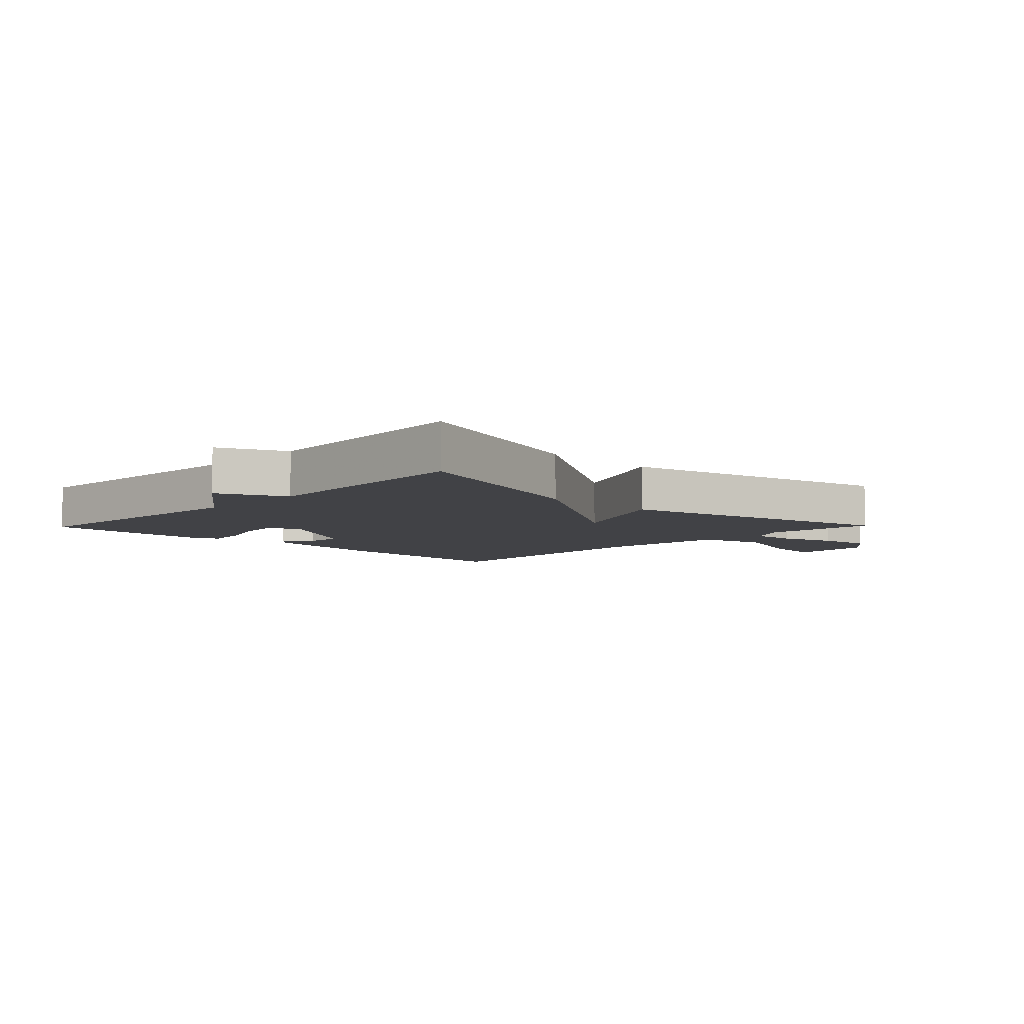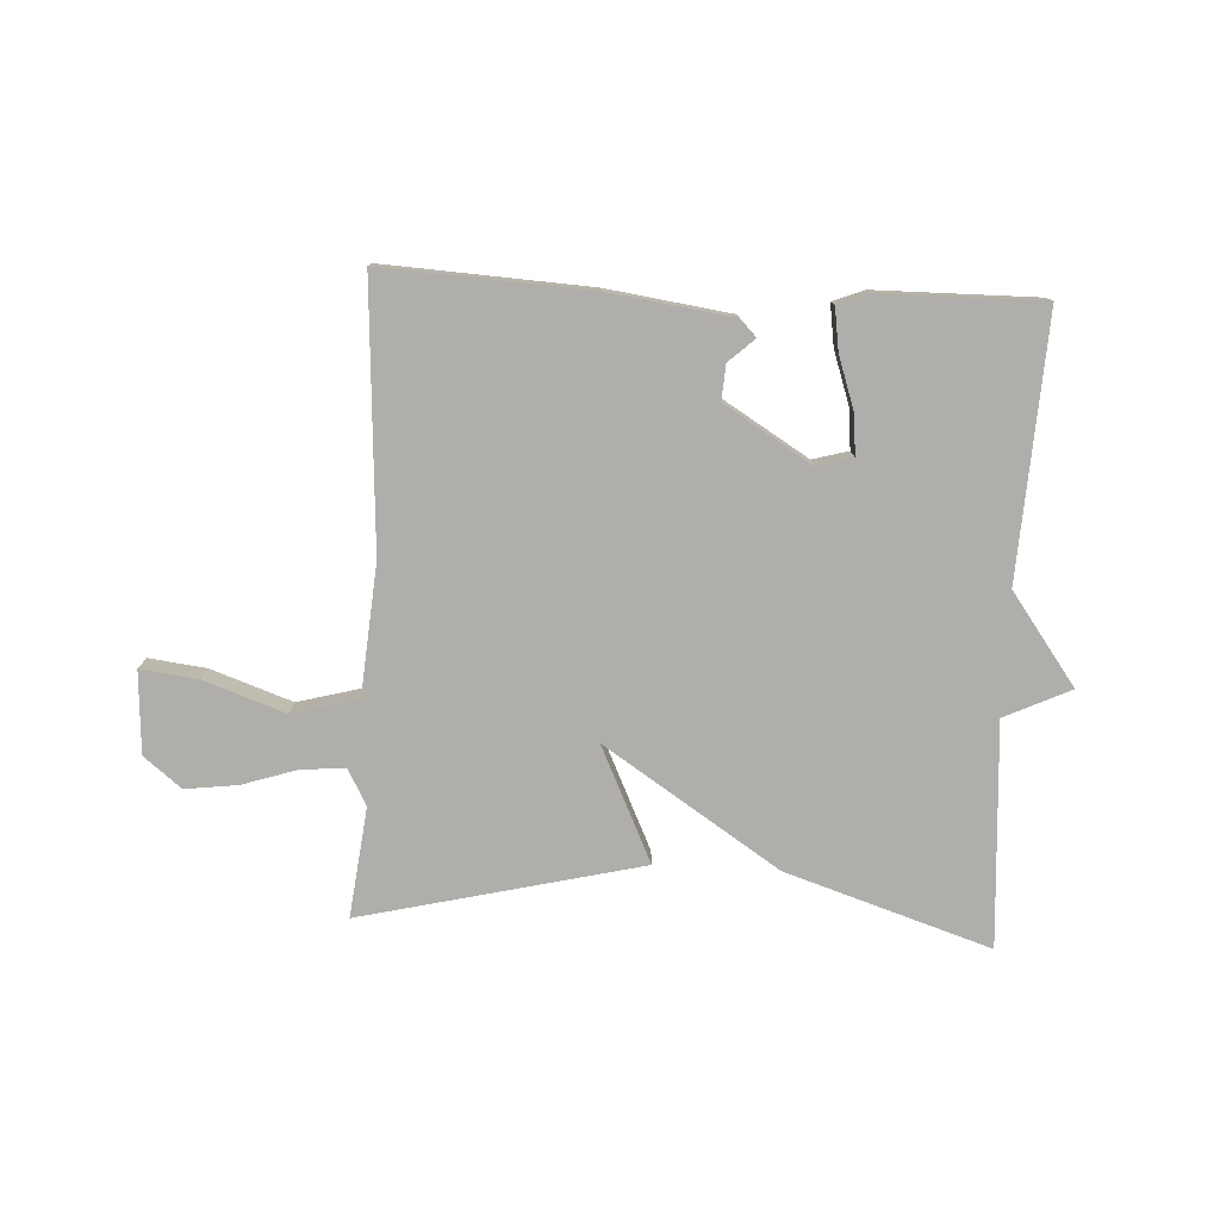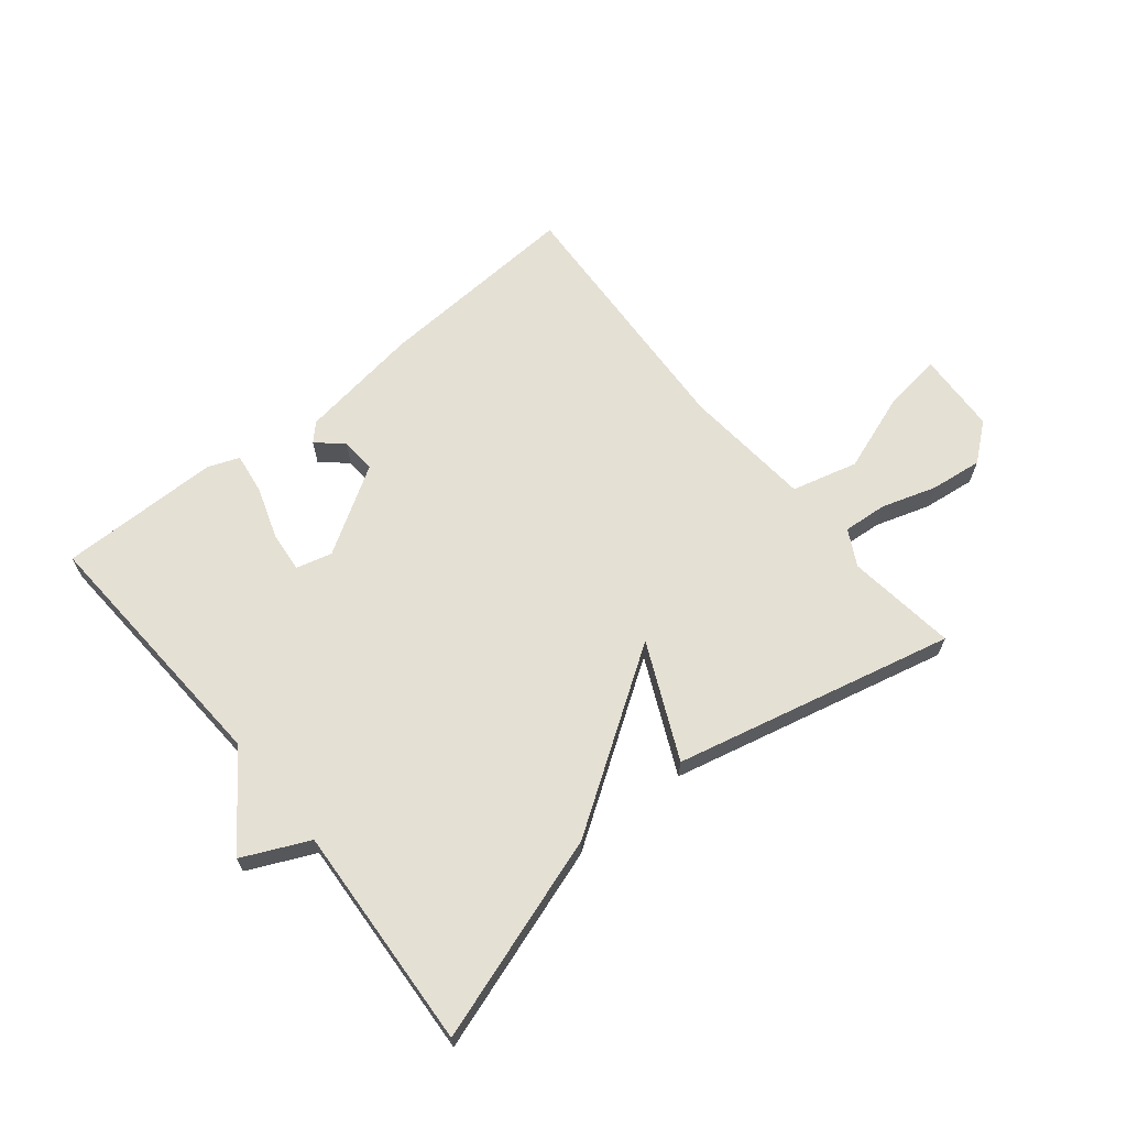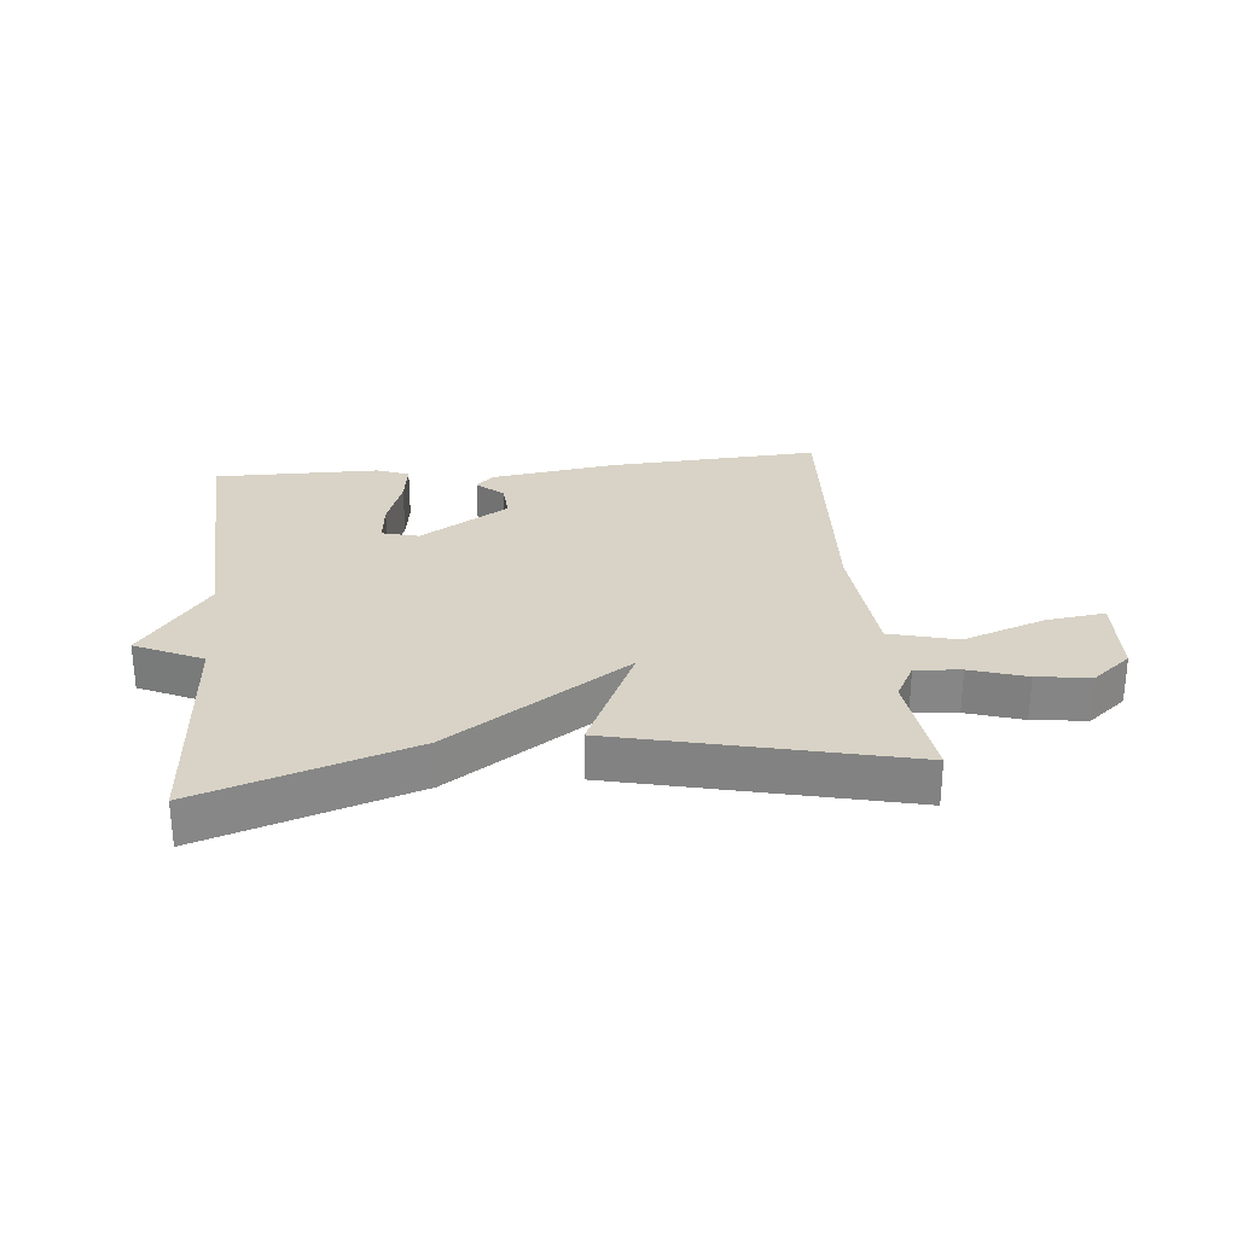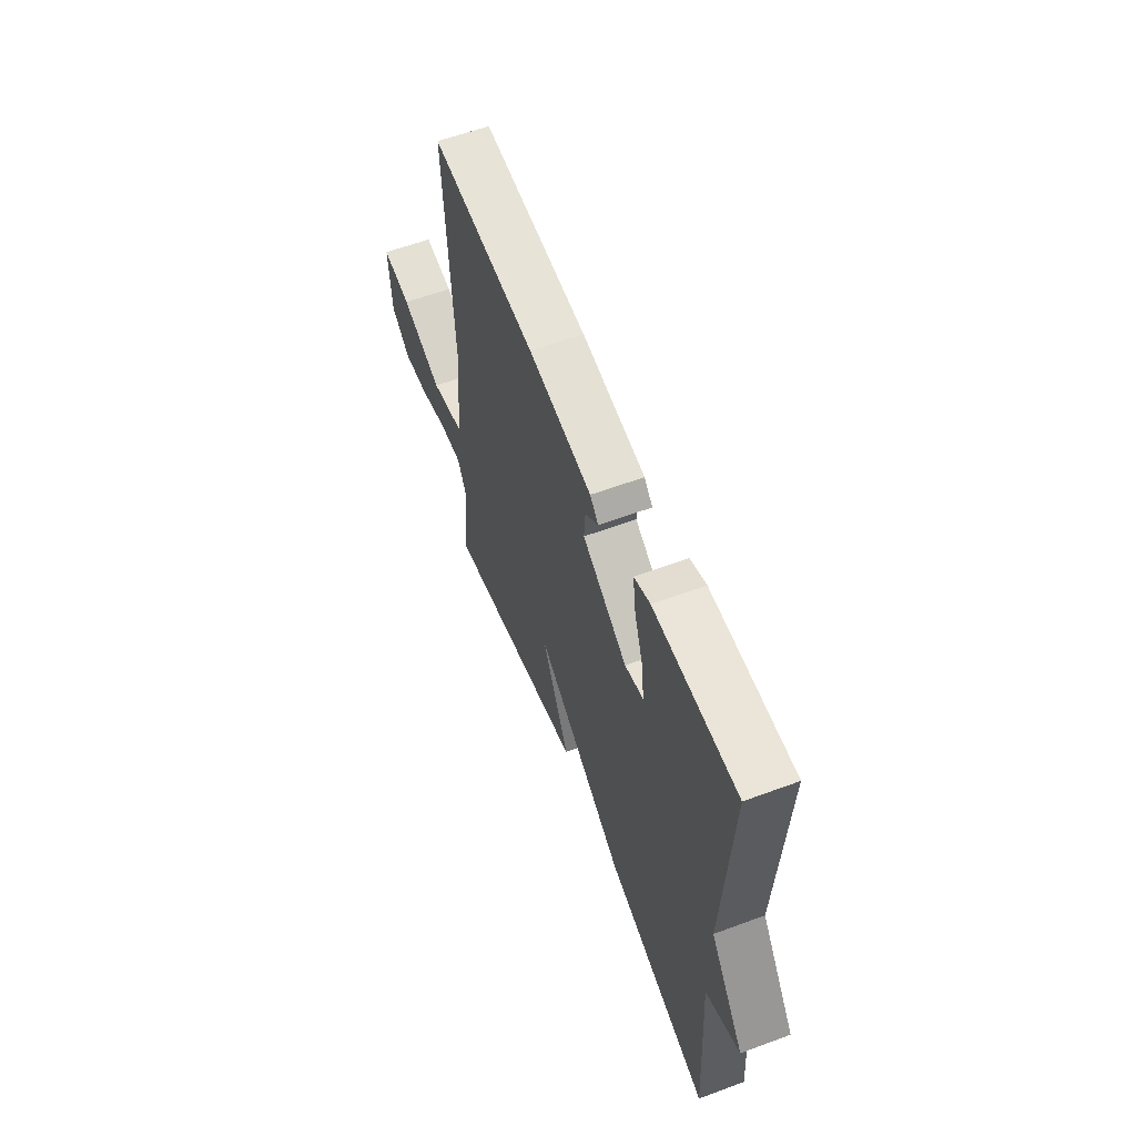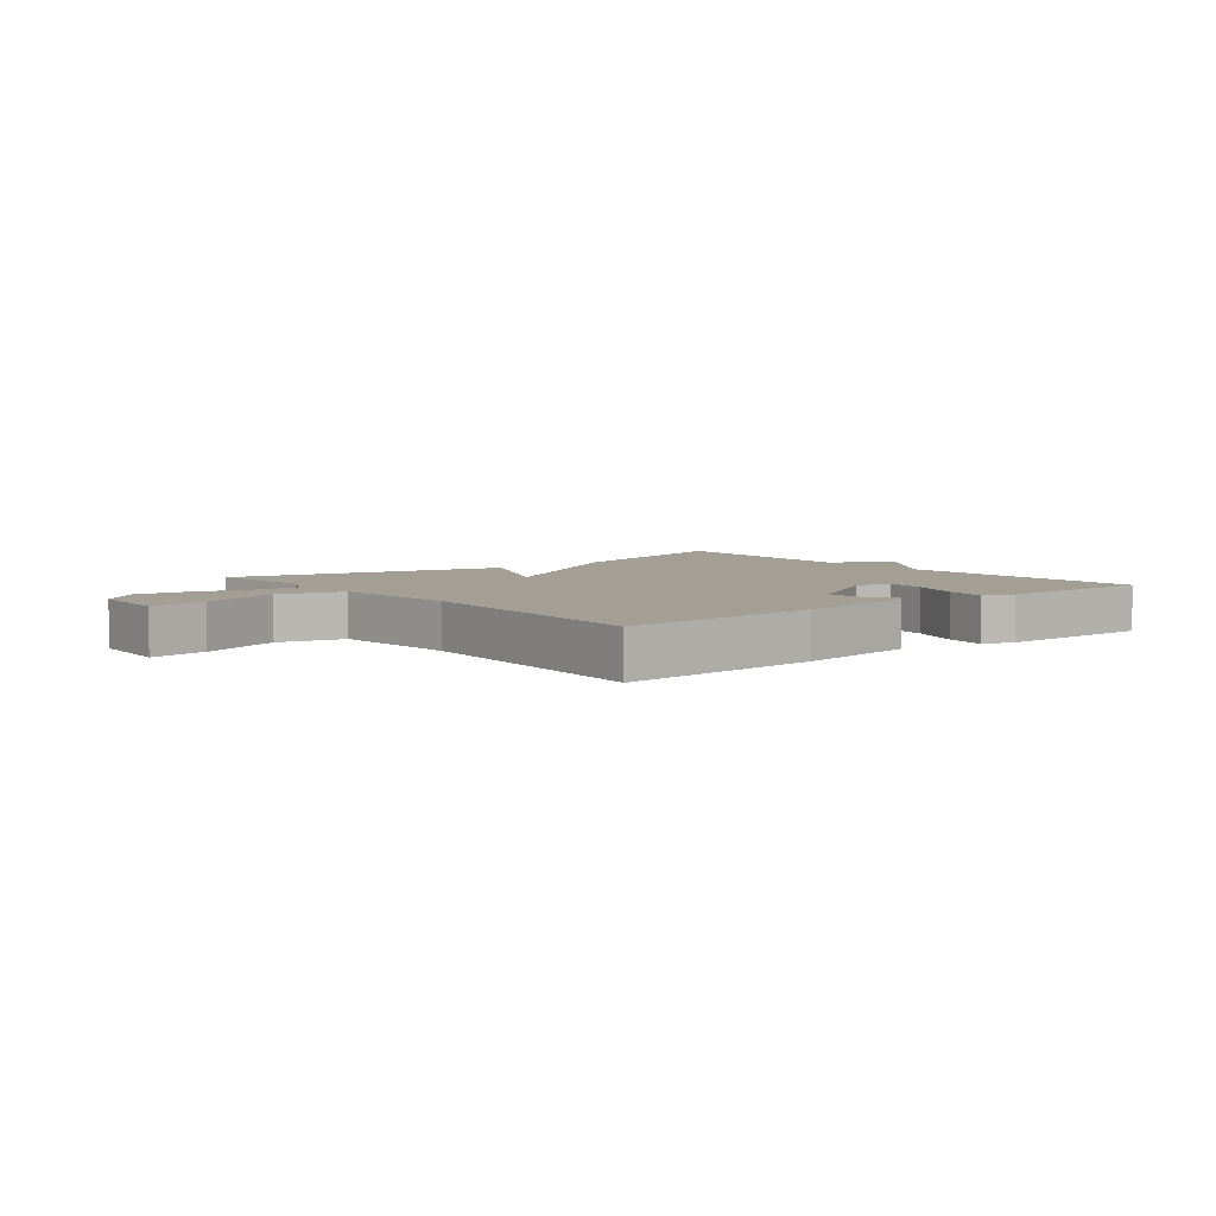
<metadata>
{"format":"obj","ext":"obj","renderer":"f3d","projection":"perspective","resolution":1024,"background":"white","views":[{"elev":-6.6,"azim":135.9,"up":"+Y"},{"elev":-77.8,"azim":-2.9,"up":"+Y"},{"elev":65.5,"azim":140.7,"up":"+Y"},{"elev":28.0,"azim":174.4,"up":"+Y"},{"elev":59.2,"azim":69.1,"up":"+Z"},{"elev":5.3,"azim":-38.9,"up":"+Y"}]}
</metadata>
<code>
v 0.5 0.07 -0.5
v 0.162 0.07 -0.39
v -0.127 0.07 -0.2
v -0.038 0.07 -0.39
v -0.5 0.07 -0.5
v -0.478 0.07 -0.318
v -0.51 0.07 -0.259
v -0.583 0.07 -0.265
v -0.673 0.07 -0.294
v -0.76 0.07 -0.305
v -0.822 0.07 -0.255
v -0.83 0.07 -0.119
v -0.735 0.07 -0.131
v -0.601 0.07 -0.178
v -0.492 0.07 -0.149
v -0.474 0.07 0.066
v -0.5 0.07 0.5
v -0.16 0.07 0.481
v 0.044 0.07 0.452
v 0.071 0.07 0.424
v 0.029 0.07 0.386
v 0.025 0.07 0.328
v 0.169 0.07 0.24
v 0.228 0.07 0.256
v 0.221 0.07 0.324
v 0.192 0.07 0.409
v 0.182 0.07 0.478
v 0.234 0.07 0.498
v 0.5 0.07 0.5
v 0.477 0.07 0.07
v 0.586 0.07 -0.079
v 0.477 0.07 -0.13
v 0.5 0 -0.5
v 0.162 0 -0.39
v -0.127 0 -0.2
v -0.038 0 -0.39
v -0.5 0 -0.5
v -0.478 0 -0.318
v -0.51 0 -0.259
v -0.583 0 -0.265
v -0.673 0 -0.294
v -0.76 0 -0.305
v -0.822 0 -0.255
v -0.83 0 -0.119
v -0.735 0 -0.131
v -0.601 0 -0.178
v -0.492 0 -0.149
v -0.474 0 0.066
v -0.5 0 0.5
v -0.16 0 0.481
v 0.044 0 0.452
v 0.071 0 0.424
v 0.029 0 0.386
v 0.025 0 0.328
v 0.169 0 0.24
v 0.228 0 0.256
v 0.221 0 0.324
v 0.192 0 0.409
v 0.182 0 0.478
v 0.234 0 0.498
v 0.5 0 0.5
v 0.477 0 0.07
v 0.586 0 -0.079
v 0.477 0 -0.13
f 30 31 32
f 28 29 30
f 27 28 30
f 26 27 30
f 25 26 30
f 24 25 30 32
f 1 2 3
f 32 1 3
f 24 32 3
f 23 24 3
f 19 20 21
f 18 19 21
f 17 18 21
f 16 17 21
f 15 16 21 22
f 12 13 14
f 11 12 14
f 10 11 14
f 9 10 14
f 8 9 14
f 7 8 14 15
f 22 23 3
f 15 22 3
f 7 15 3
f 6 7 3
f 3 4 5 6
f 64 63 62
f 62 61 60
f 62 60 59
f 62 59 58
f 62 58 57
f 64 62 57 56
f 35 34 33
f 35 33 64
f 35 64 56
f 35 56 55
f 53 52 51
f 53 51 50
f 53 50 49
f 53 49 48
f 54 53 48 47
f 46 45 44
f 46 44 43
f 46 43 42
f 46 42 41
f 46 41 40
f 47 46 40 39
f 35 55 54
f 35 54 47
f 35 47 39
f 35 39 38
f 38 37 36 35
f 1 33 34 2
f 2 34 35 3
f 3 35 36 4
f 4 36 37 5
f 5 37 38 6
f 6 38 39 7
f 7 39 40 8
f 8 40 41 9
f 9 41 42 10
f 10 42 43 11
f 11 43 44 12
f 12 44 45 13
f 13 45 46 14
f 14 46 47 15
f 15 47 48 16
f 16 48 49 17
f 17 49 50 18
f 18 50 51 19
f 19 51 52 20
f 20 52 53 21
f 21 53 54 22
f 22 54 55 23
f 23 55 56 24
f 24 56 57 25
f 25 57 58 26
f 26 58 59 27
f 27 59 60 28
f 28 60 61 29
f 29 61 62 30
f 30 62 63 31
f 31 63 64 32
f 32 64 33 1

</code>
